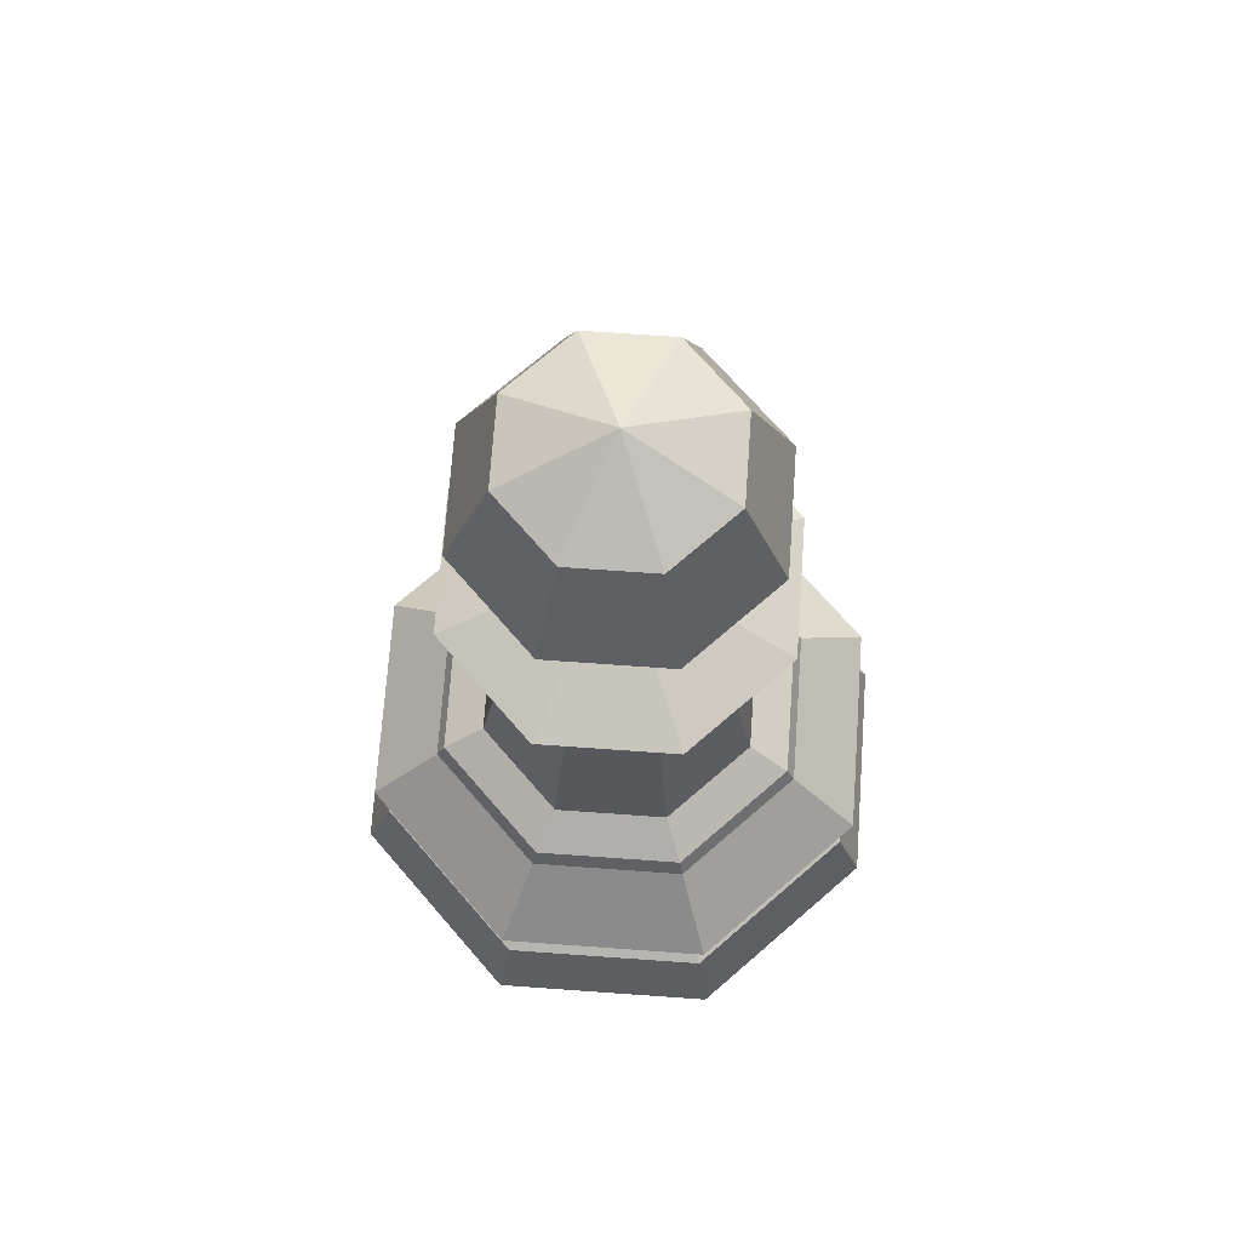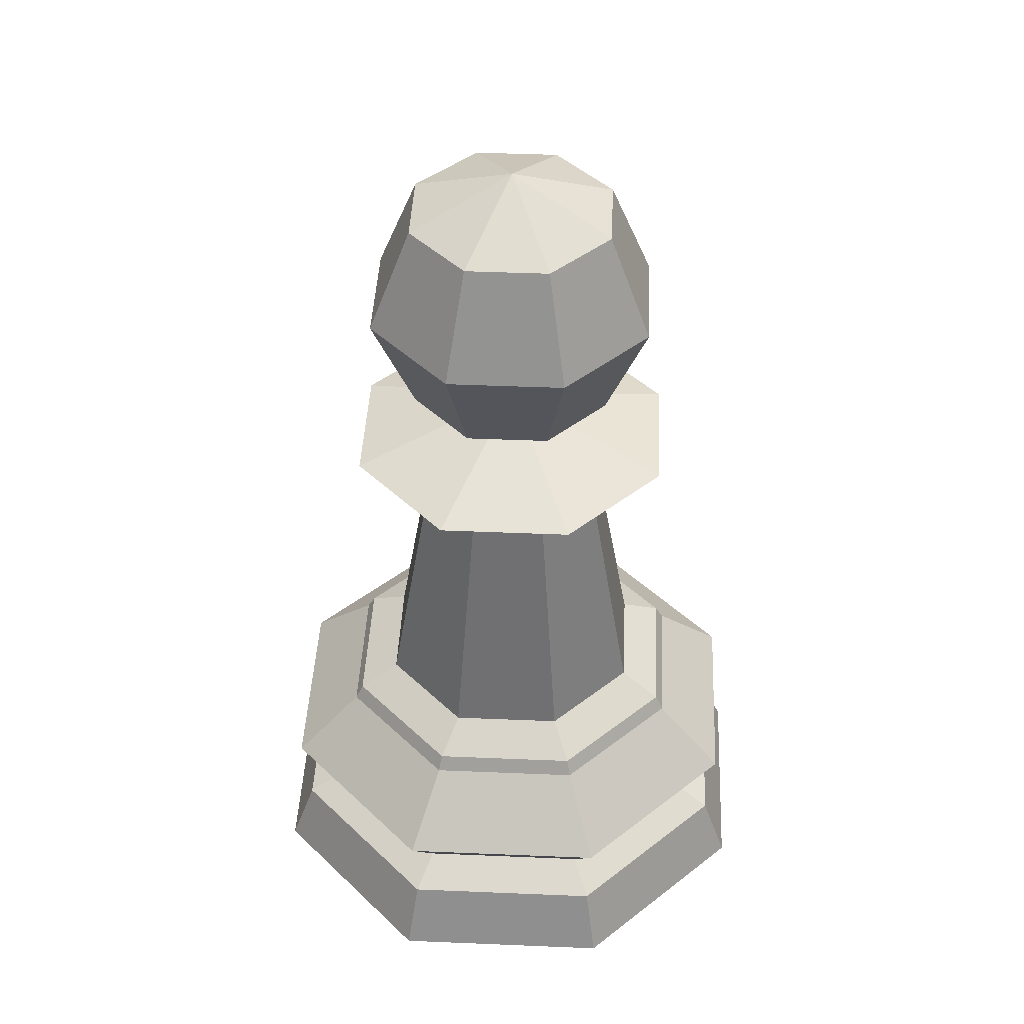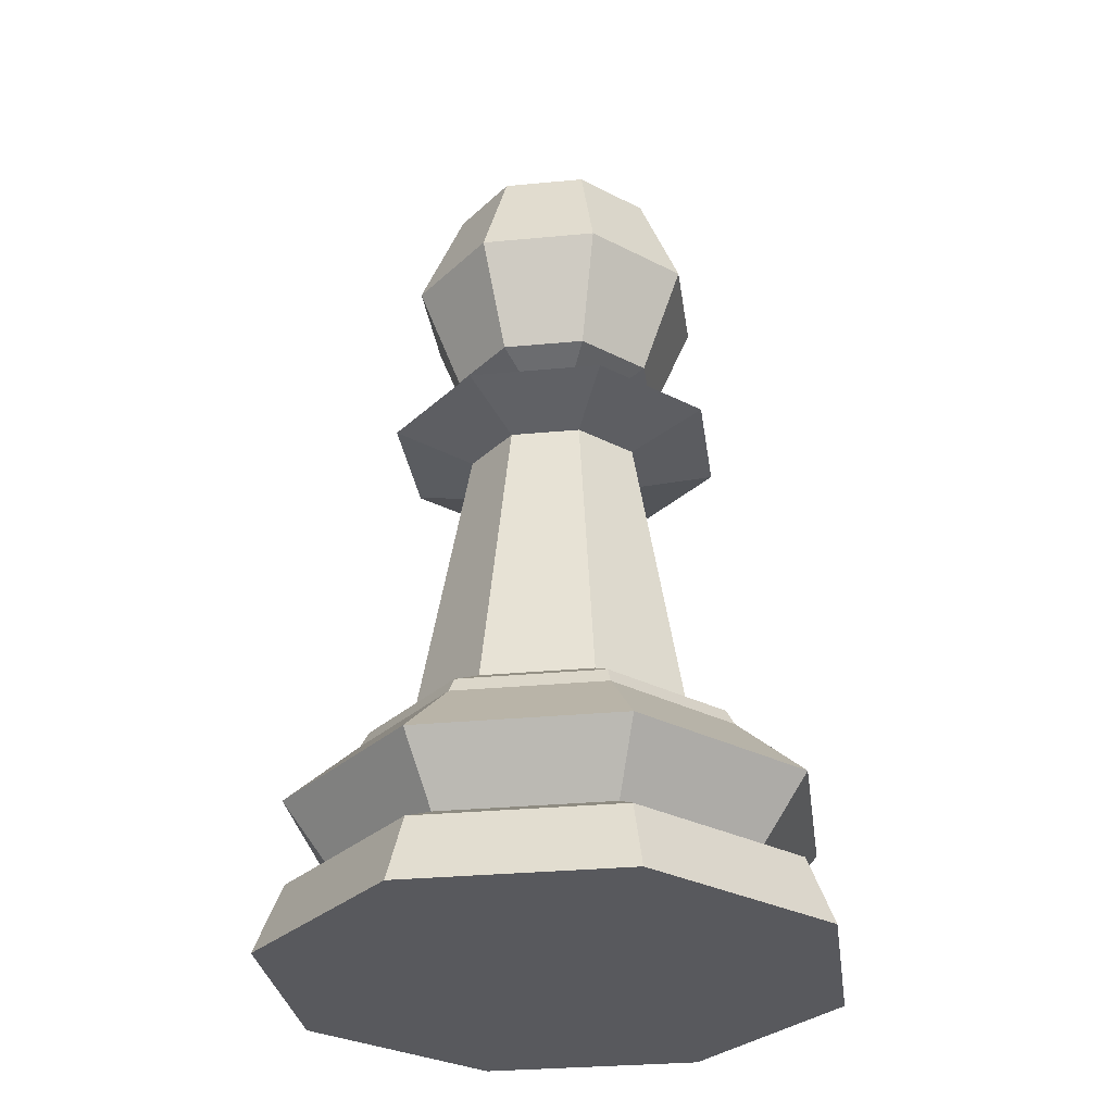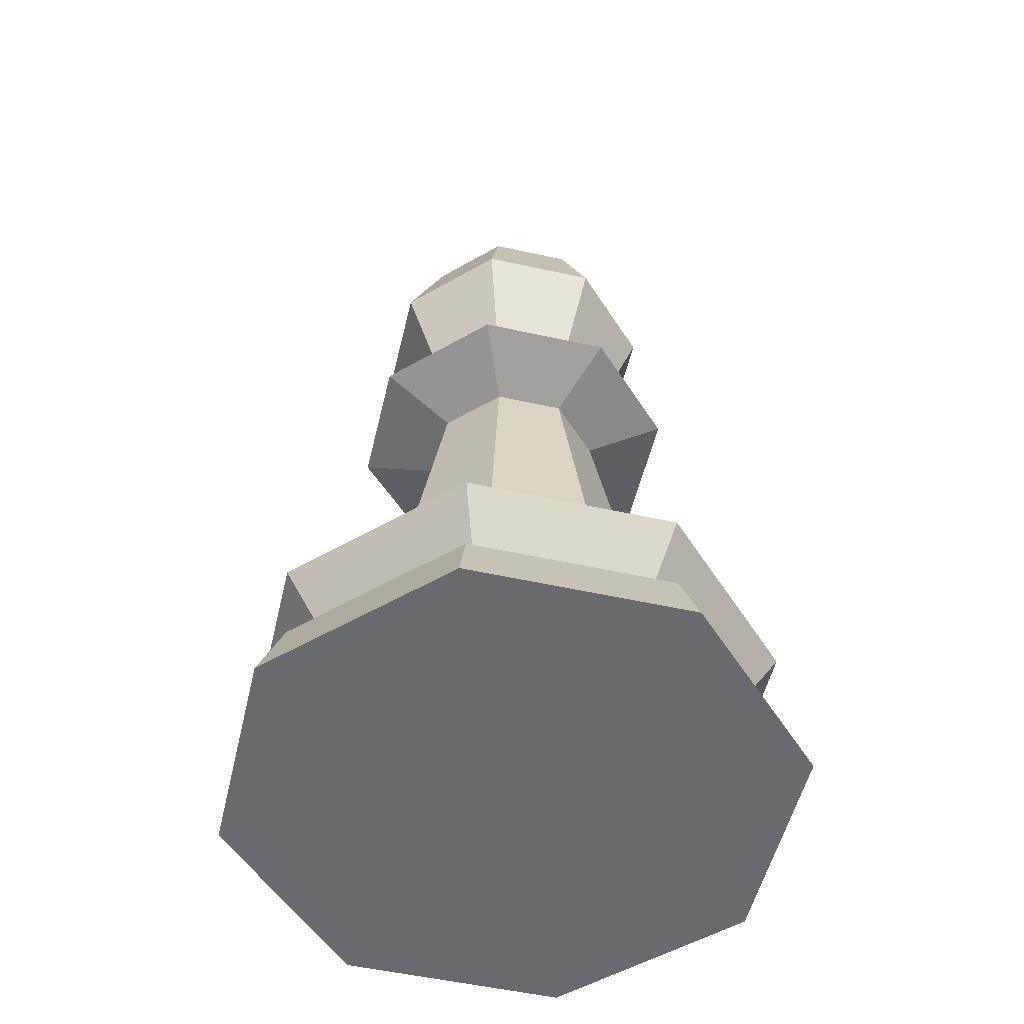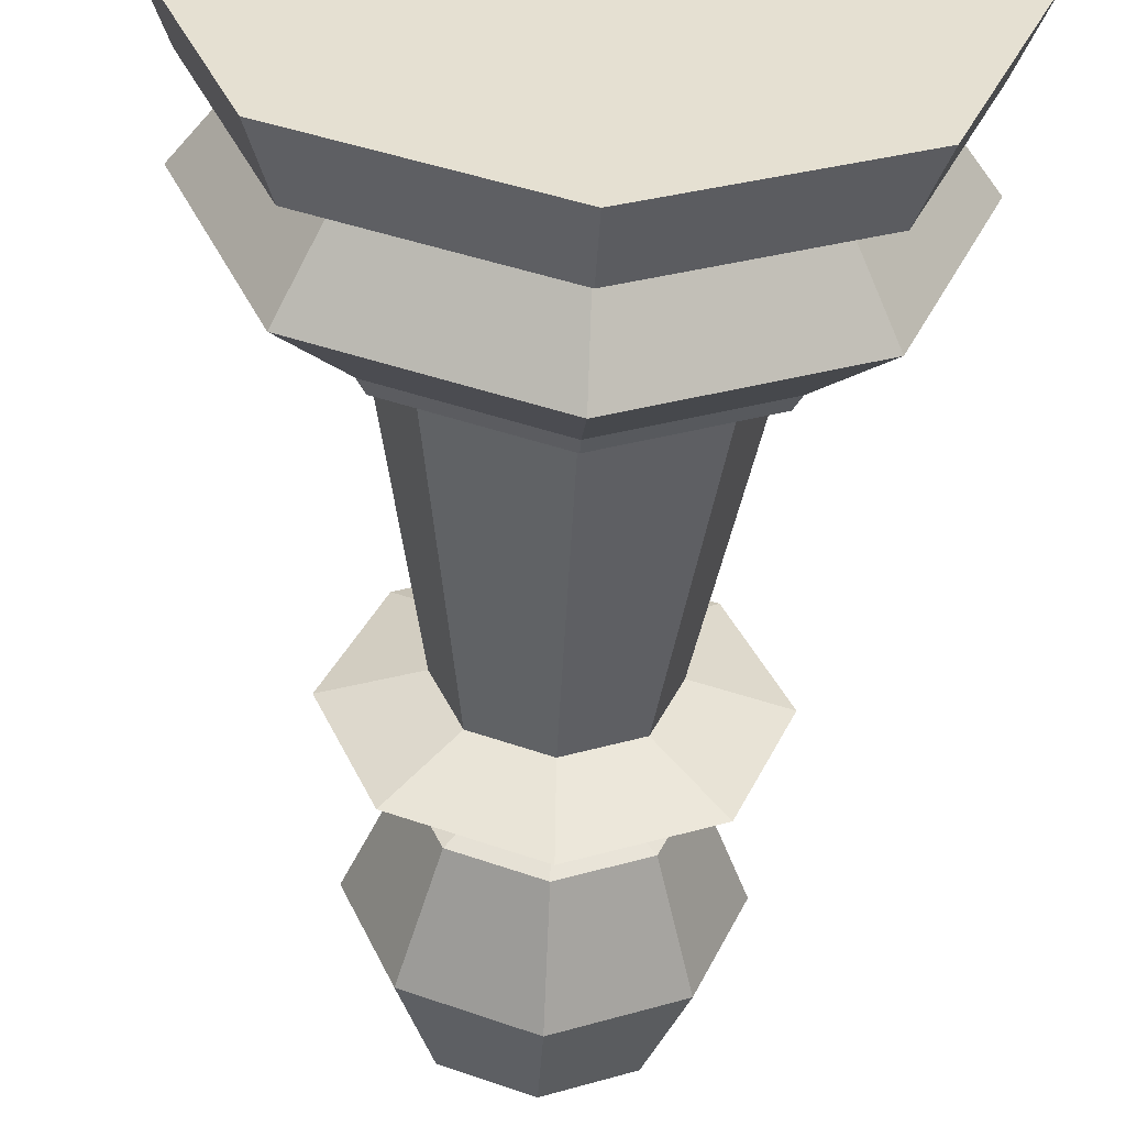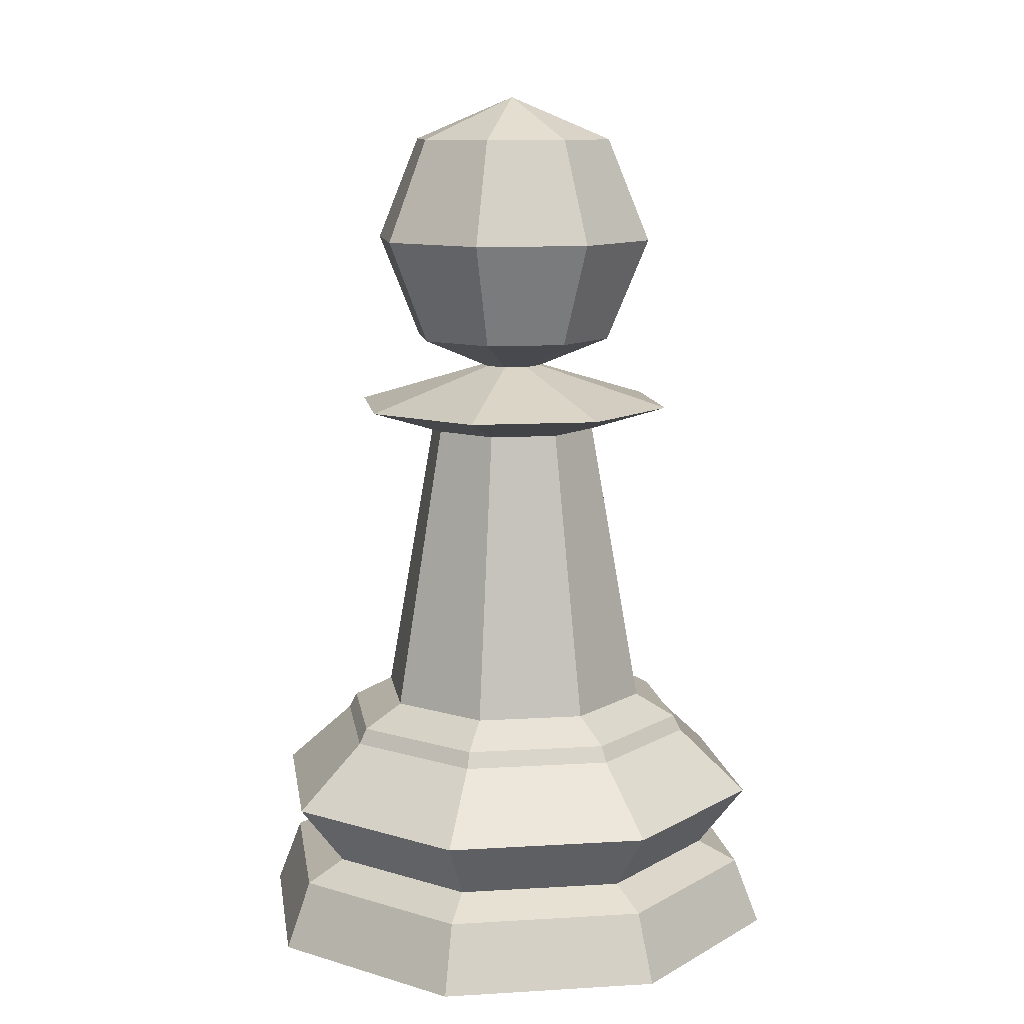
<metadata>
{"format":"obj","ext":"obj","renderer":"f3d","projection":"perspective","resolution":1024,"background":"white","views":[{"elev":71.4,"azim":-18.4,"up":"+Y"},{"elev":44.0,"azim":-19.7,"up":"+Y"},{"elev":-30.1,"azim":165.4,"up":"+Y"},{"elev":-53.1,"azim":144.2,"up":"+Y"},{"elev":-53.0,"azim":-2.6,"up":"+Z"},{"elev":11.0,"azim":14.0,"up":"+Y"}]}
</metadata>
<code>
o LP_Pawn_Sphere
v 0.3974 4.562 -0.3974
v 0.562 4 -0.562
v 0.3974 3.438 -0.3974
v 0.562 4.562 0
v 0.7947 4 0
v 0.562 3.438 0
v 0.3974 4.562 0.3974
v 0.562 4 0.562
v 0.3974 3.438 0.3974
v 0 4.562 0.562
v 0 4 0.7947
v 0 3.438 0.562
v -0 4.795 0
v -0.3974 4.562 0.3974
v -0.562 4 0.562
v -0.3974 3.438 0.3974
v -0.562 4.562 0
v -0.7947 4 0
v -0.562 3.438 0
v -0.3974 4.562 -0.3974
v -0.562 4 -0.562
v -0.3974 3.438 -0.3974
v 0 4.562 -0.562
v 0 4 -0.7947
v 0 3.438 -0.562
v 0 0 -1.5
v 0 1.341 -0.7565
v 1.061 0 -1.061
v 0.5349 1.341 -0.5349
v 1.5 0 -0
v 0.7565 1.341 -0
v 1.061 0 1.061
v 0.5349 1.341 0.5349
v -0 0 1.5
v -0 1.341 0.7565
v -1.061 0 1.061
v -0.5349 1.341 0.5349
v -1.5 0 -1e-06
v -0.7565 1.341 -1e-06
v -1.061 0 -1.061
v -0.5349 1.341 -0.5349
v 0 1.14 -1.022
v 0.723 1.14 -0.723
v 1.022 1.14 -0
v 0.723 1.14 0.723
v -0 1.14 1.022
v -0.723 1.14 0.723
v -1.022 1.14 -1e-06
v -0.723 1.14 -0.723
v 0 0.3611 -1.36
v 0.9614 0.3611 -0.9614
v 1.36 0.3611 -0
v 0.9614 0.3611 0.9614
v -0 0.3611 1.36
v -0.9614 0.3611 0.9614
v -1.36 0.3611 -1e-06
v -0.9614 0.3611 -0.9614
v 0 0.464 -1.143
v 0.8085 0.464 -0.8085
v 1.143 0.464 -0
v 0.8085 0.464 0.8085
v -0 0.464 1.143
v -0.8085 0.464 0.8085
v -1.143 0.464 -1e-06
v -0.8085 0.464 -0.8085
v 0 0.7988 -1.399
v 0.9891 0.7988 -0.9891
v 1.399 0.7988 -0
v 0.9891 0.7988 0.9891
v -0 0.7988 1.399
v -0.9891 0.7988 0.9891
v -1.399 0.7988 -1e-06
v -0.9891 0.7988 -0.9891
v 0 1.223 -0.9785
v 0.6919 1.223 -0.6919
v 0.9785 1.223 -0
v 0.6919 1.223 0.6919
v -0 1.223 0.9785
v -0.6919 1.223 0.6919
v -0.9785 1.223 -1e-06
v -0.6919 1.223 -0.6919
v -0.4765 2.915 -1e-06
v -0.337 2.915 -0.337
v 0 2.915 -0.4765
v 0.337 2.915 -0.337
v 0.4765 2.915 -0
v 0.337 2.915 0.337
v -0 2.915 0.4765
v -0.337 2.915 0.337
v -0.9029 3.048 -1e-06
v -0.6385 3.048 -0.6385
v 0 3.048 -0.9029
v 0.6385 3.048 -0.6385
v 0.9029 3.048 -0
v 0.6385 3.048 0.6385
v -0 3.048 0.9029
v -0.6385 3.048 0.6385
v 0.1156 3.273 -0.1156
v 0.1634 3.273 0
v 0.1156 3.273 0.1156
v 0 3.273 -0.1634
v 0 3.273 0.1634
v -0.1156 3.273 0.1156
v -0.1156 3.273 -0.1156
v -0.1634 3.273 0
f 24 23 1 2
f 25 24 2 3
f 23 13 1
f 3 2 5 6
f 1 13 4
f 2 1 4 5
f 6 5 8 9
f 4 13 7
f 5 4 7 8
f 8 7 10 11
f 9 8 11 12
f 7 13 10
f 11 10 14 15
f 12 11 15 16
f 10 13 14
f 15 14 17 18
f 16 15 18 19
f 14 13 17
f 18 17 20 21
f 19 18 21 22
f 17 13 20
f 21 20 23 24
f 22 21 24 25
f 20 13 23
f 50 58 59 51
f 72 48 49 73
f 73 49 42 66
f 67 43 44 68
f 66 42 43 67
f 32 53 54 34
f 57 65 58 50
f 60 68 69 61
f 61 69 70 62
f 63 71 72 64
f 62 70 71 63
f 34 54 55 36
f 30 52 53 32
f 64 72 73 65
f 65 73 66 58
f 58 66 67 59
f 59 67 68 60
f 36 55 56 38
f 55 63 64 56
f 77 33 35 78
f 78 35 37 79
f 74 27 29 75
f 81 41 27 74
f 56 64 65 57
f 54 62 63 55
f 76 31 33 77
f 79 37 39 80
f 75 29 31 76
f 80 39 41 81
f 38 56 57 40
f 53 61 62 54
f 44 76 77 45
f 45 77 78 46
f 46 78 79 47
f 47 79 80 48
f 40 57 50 26
f 52 60 61 53
f 48 80 81 49
f 49 81 74 42
f 42 74 75 43
f 43 75 76 44
f 26 50 51 28
f 70 46 47 71
f 71 47 48 72
f 69 45 46 70
f 68 44 45 69
f 51 59 60 52
f 35 33 87 88
f 38 40 26 28 30 32 34 36
f 28 51 52 30
f 82 89 97 90
f 39 37 89 82
f 29 27 84 85
f 41 39 82 83
f 27 41 83 84
f 37 35 88 89
f 33 31 86 87
f 31 29 85 86
f 92 91 104 101
f 87 86 94 95
f 86 85 93 94
f 83 82 90 91
f 89 88 96 97
f 85 84 92 93
f 88 87 95 96
f 84 83 91 92
f 90 97 103 105
f 95 94 99 100
f 94 93 98 99
f 91 90 105 104
f 97 96 102 103
f 93 92 101 98
f 96 95 100 102
f 99 98 3 6
f 98 101 25 3
f 105 103 16 19
f 101 104 22 25
f 104 105 19 22
f 100 99 6 9
f 102 100 9 12
f 103 102 12 16

</code>
